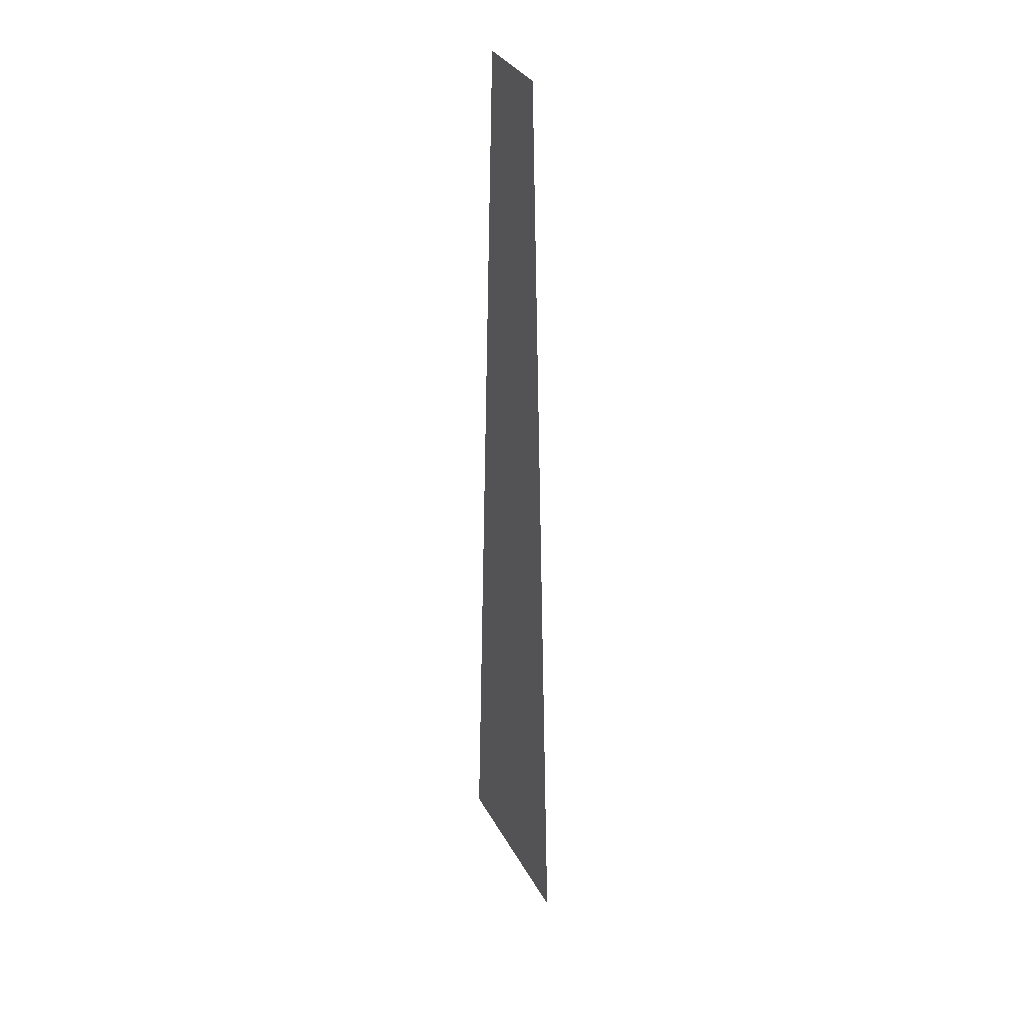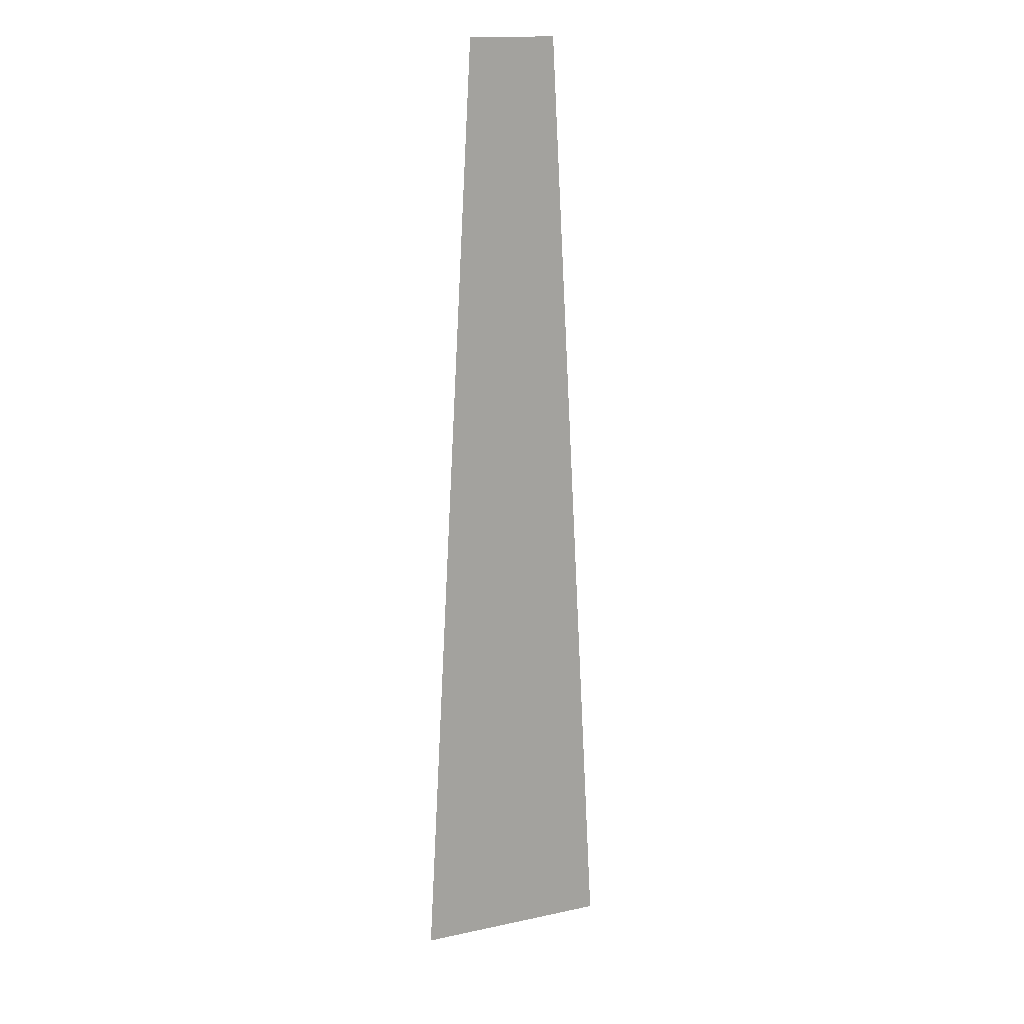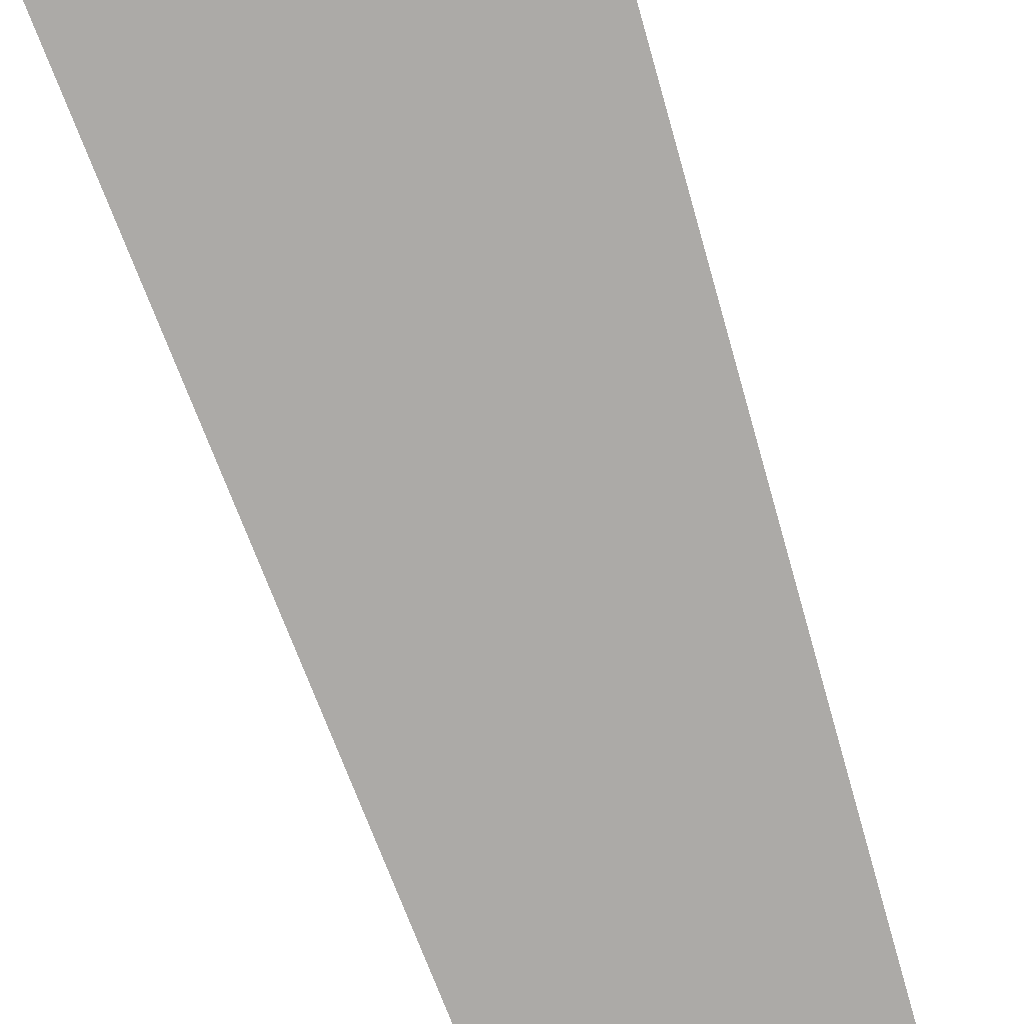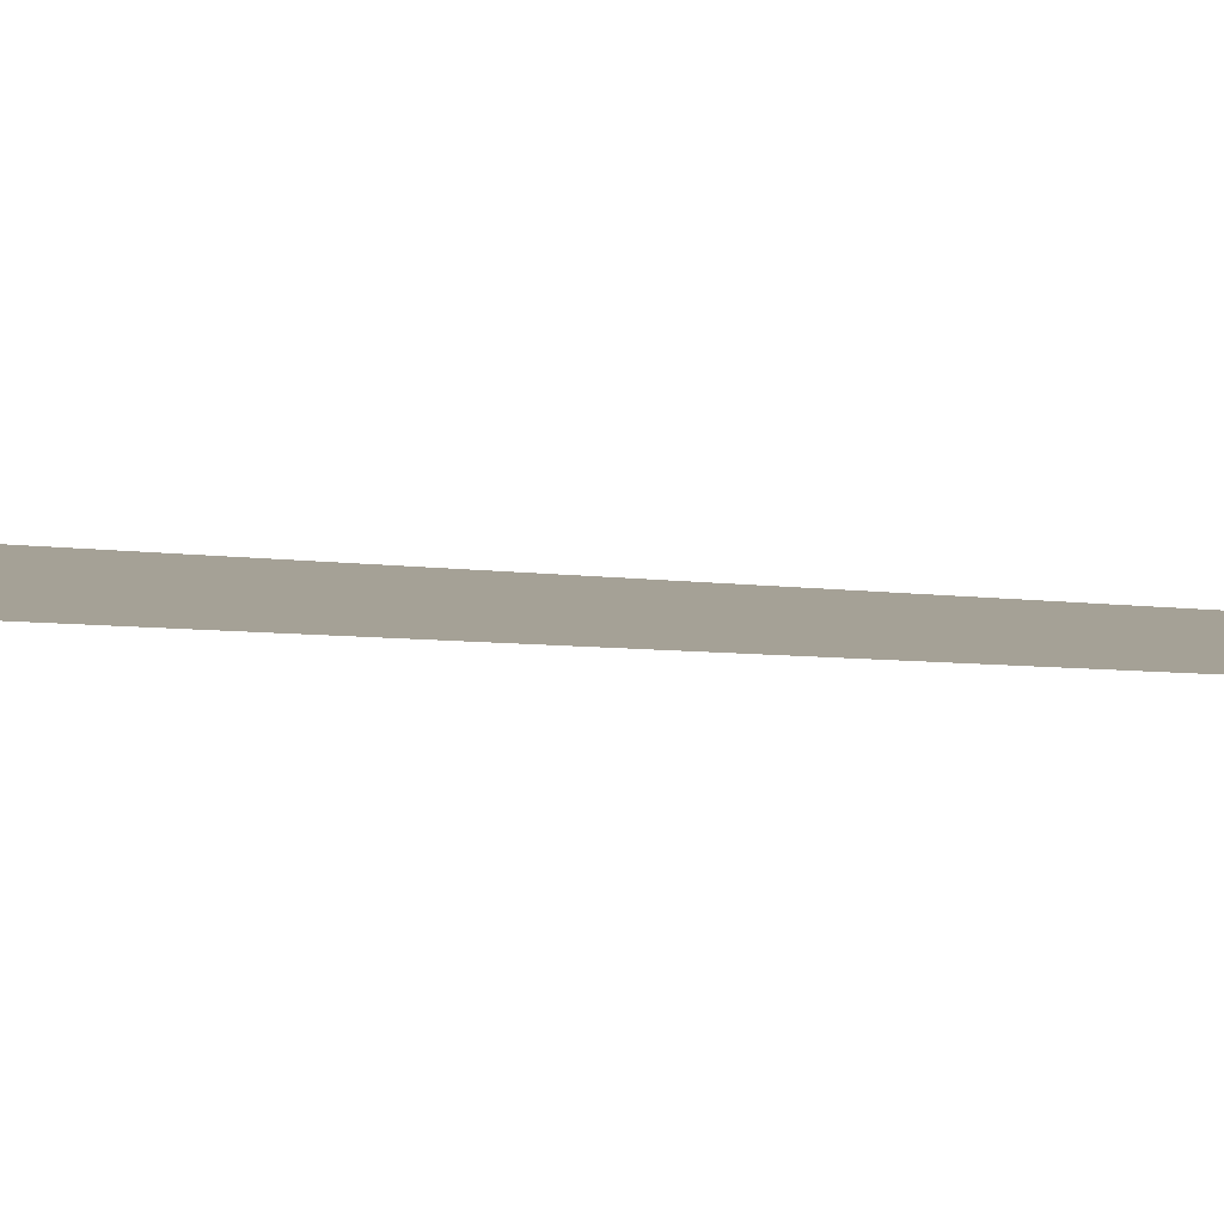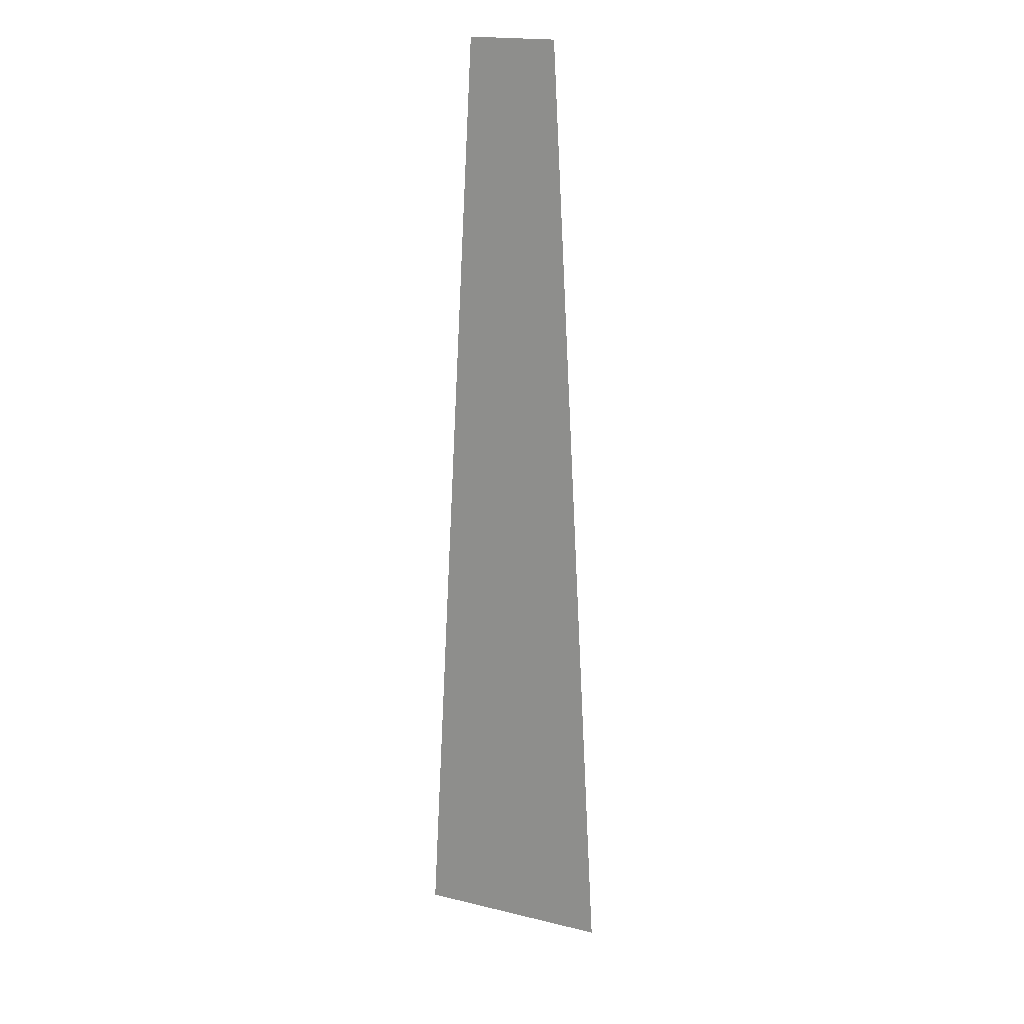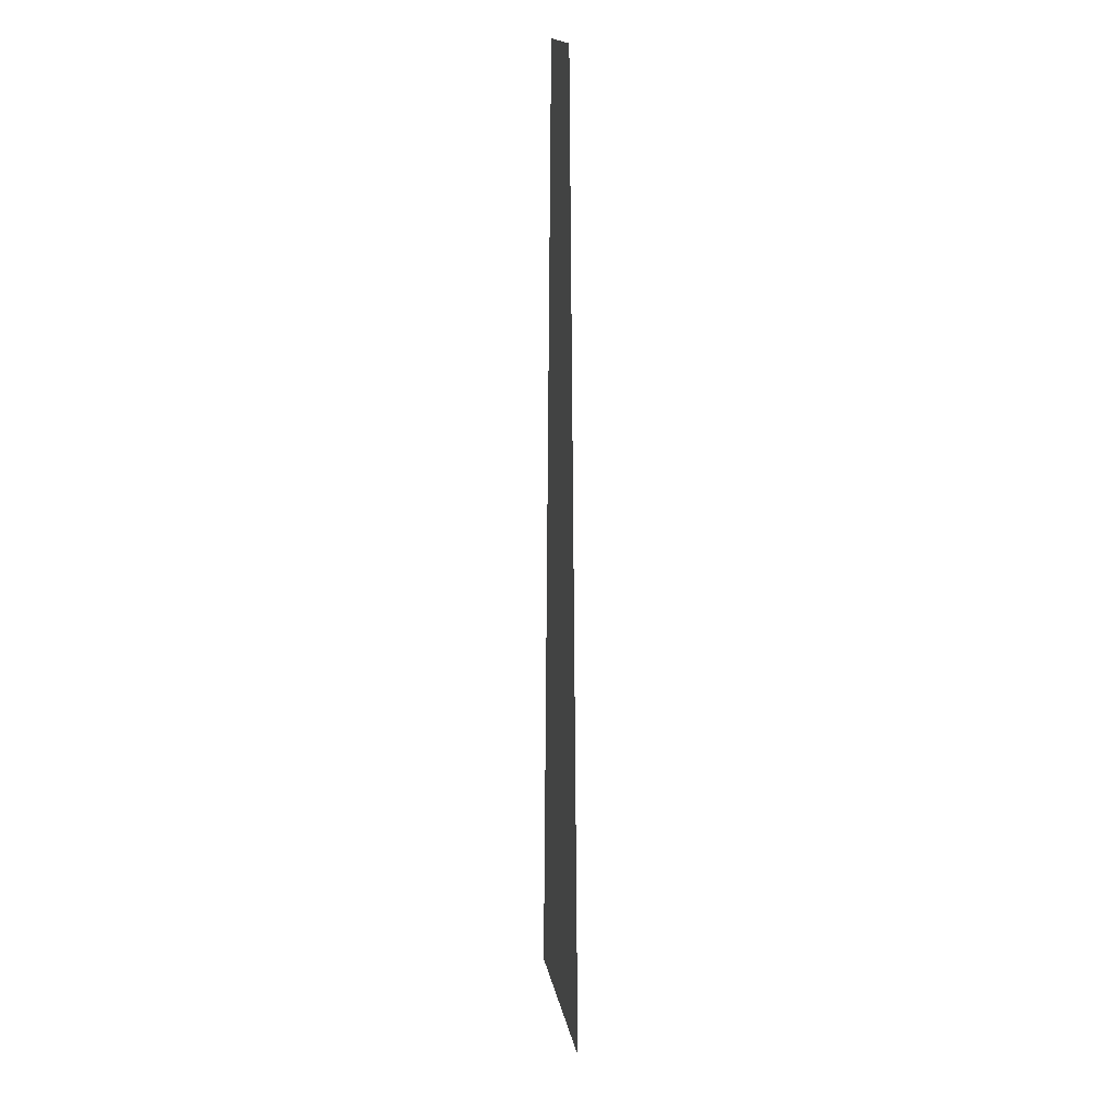
<metadata>
{"format":"obj","ext":"obj","renderer":"f3d","projection":"perspective","resolution":1024,"background":"white","views":[{"elev":33.3,"azim":-114.6,"up":"+Z"},{"elev":16.6,"azim":156.7,"up":"+Z"},{"elev":-76.0,"azim":-161.5,"up":"+Y"},{"elev":6.0,"azim":-64.8,"up":"+Y"},{"elev":19.1,"azim":-155.6,"up":"+Z"},{"elev":17.7,"azim":79.6,"up":"+Z"}]}
</metadata>
<code>
g VFXLightShaft
v -0.2997 -1.754e-08 0.5109
v -0.6654 8.574e-07 -6.073
v 0.6654 8.574e-07 -6.073
v 0.2997 -1.754e-08 0.5109
g VFXLightShaft_0
f 3 2 1
f 4 3 1

</code>
